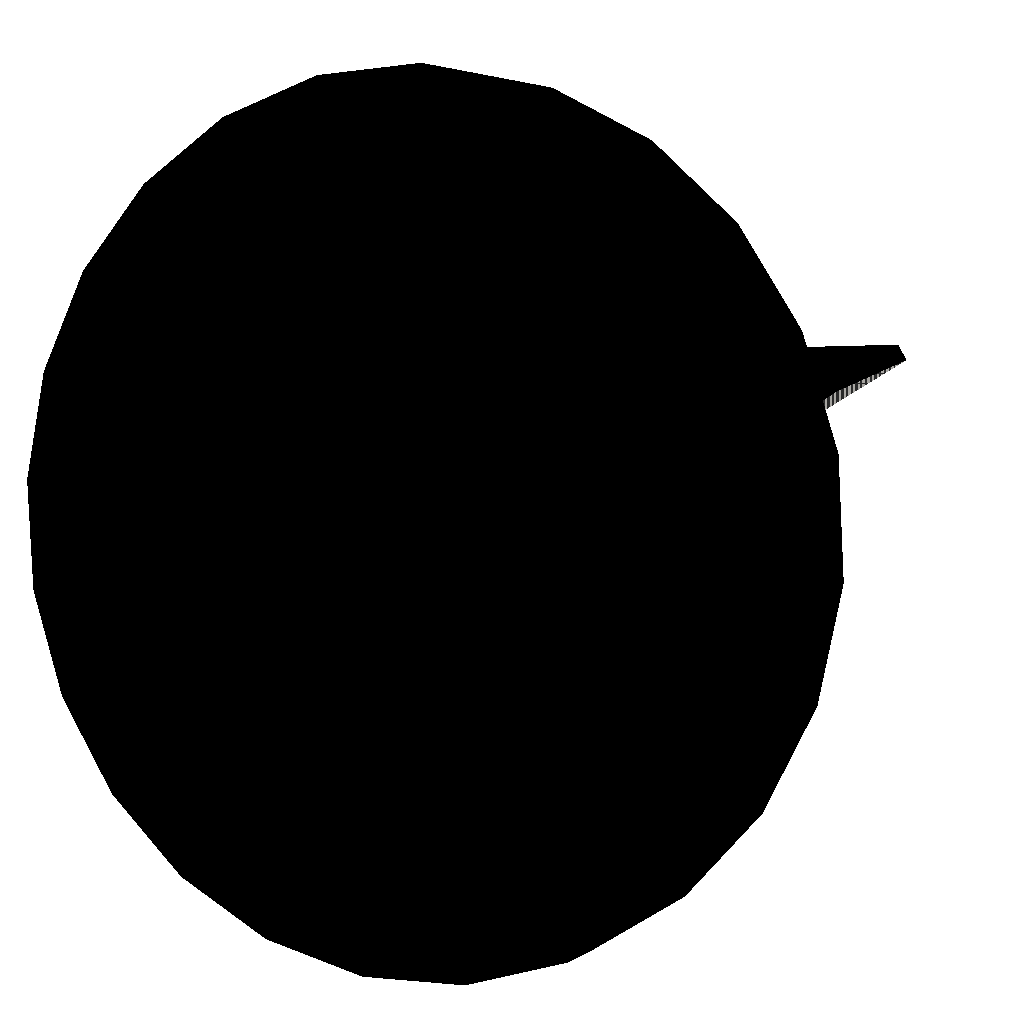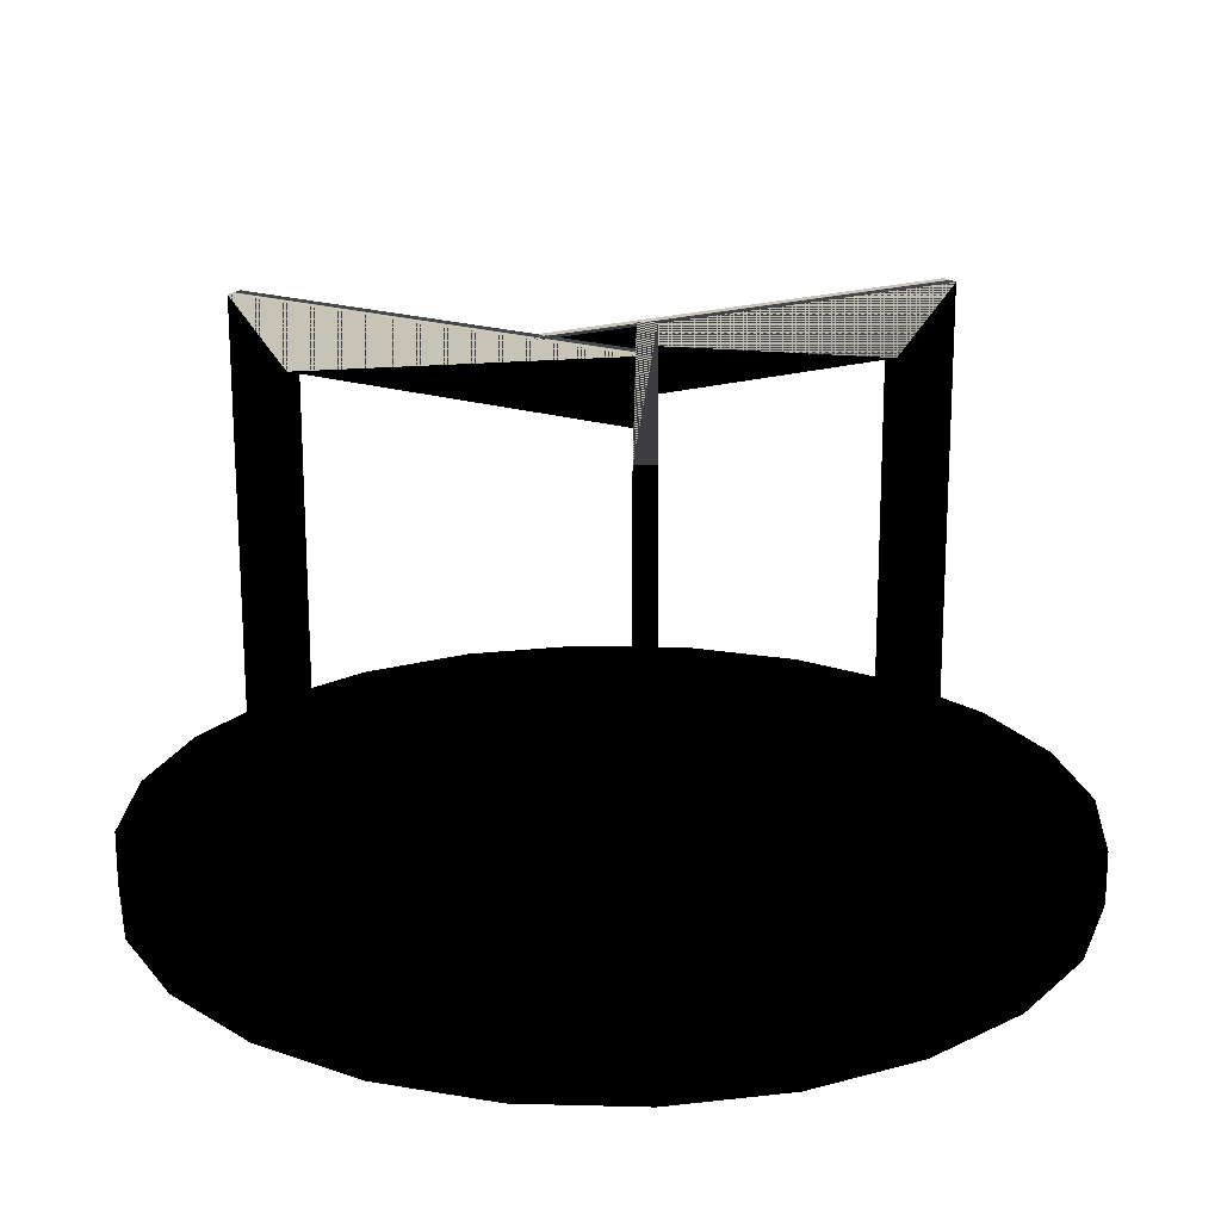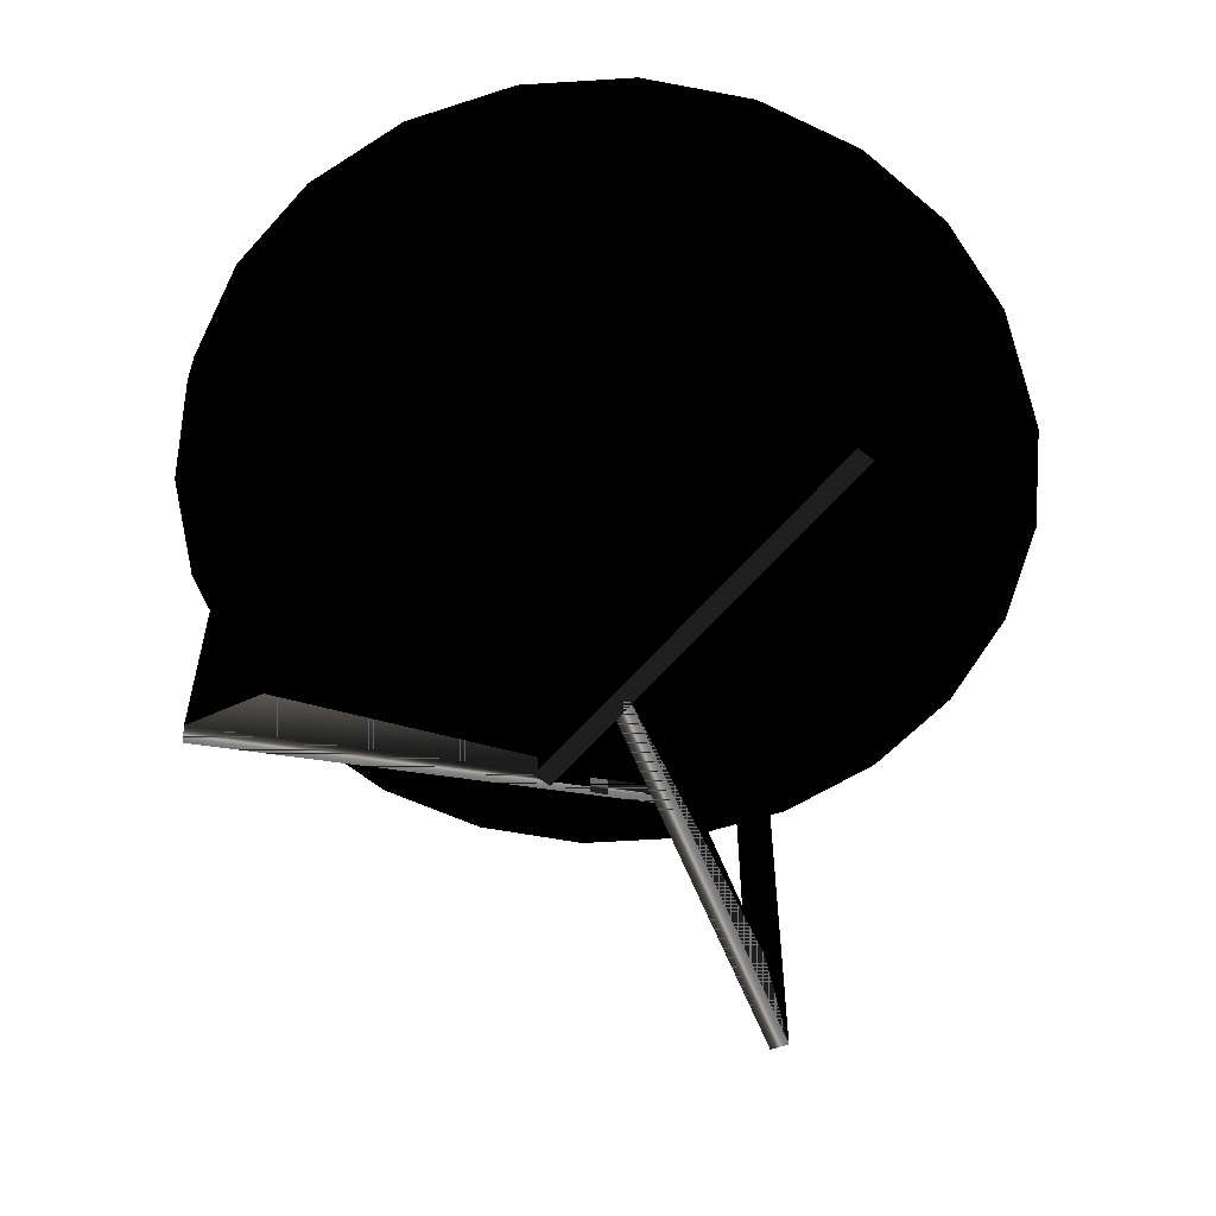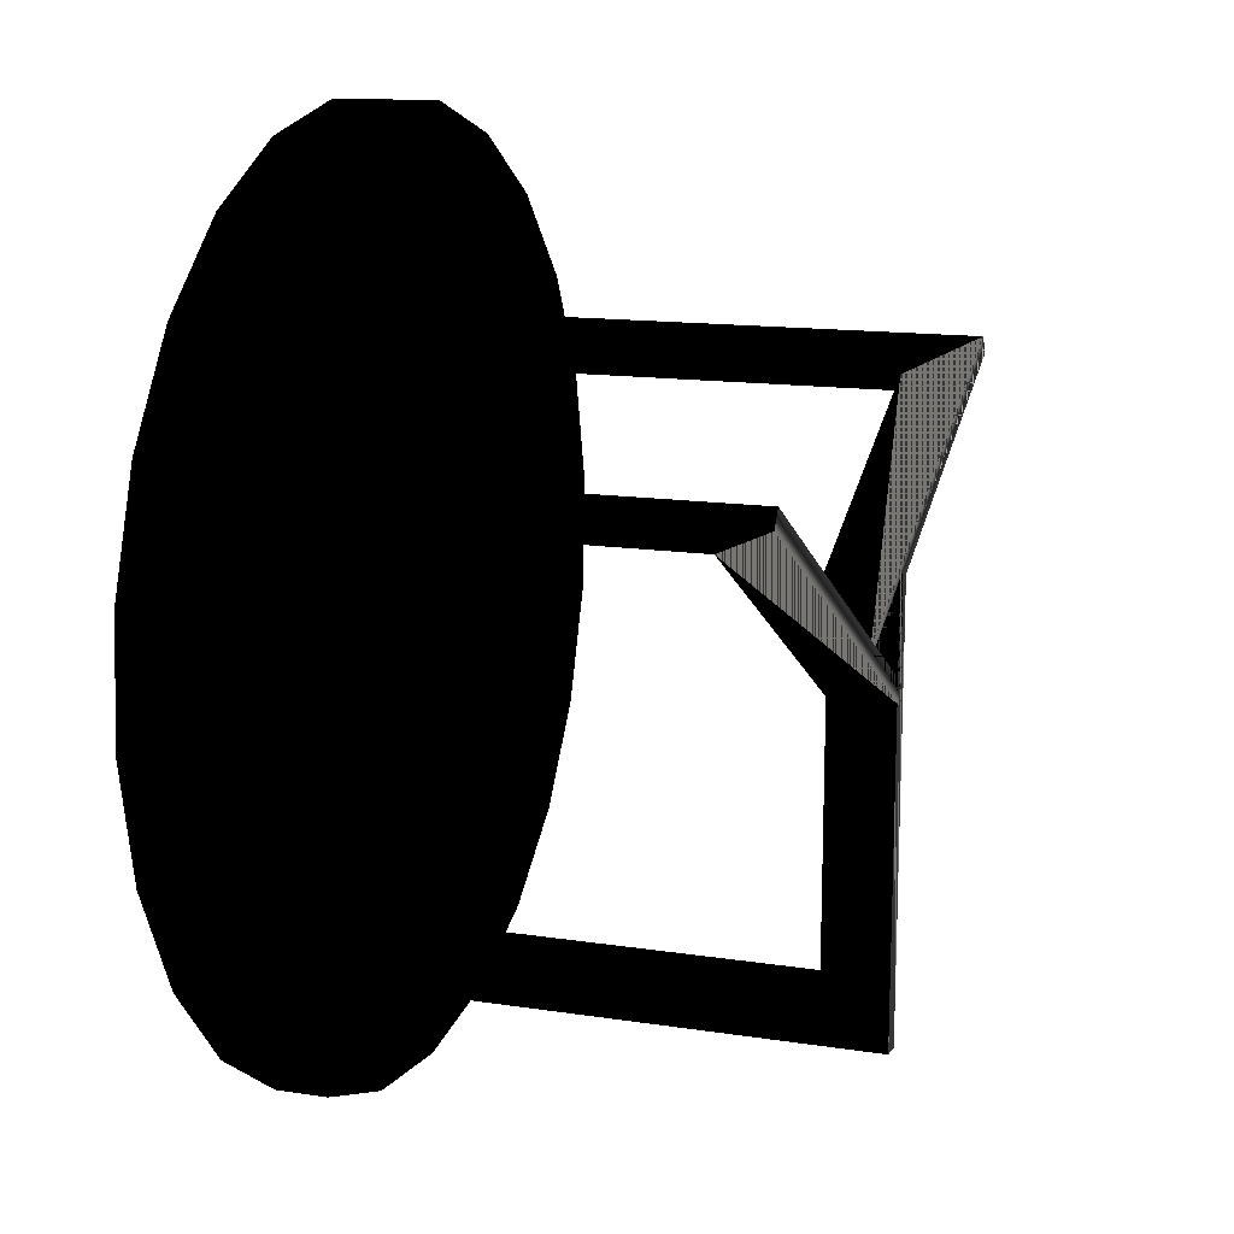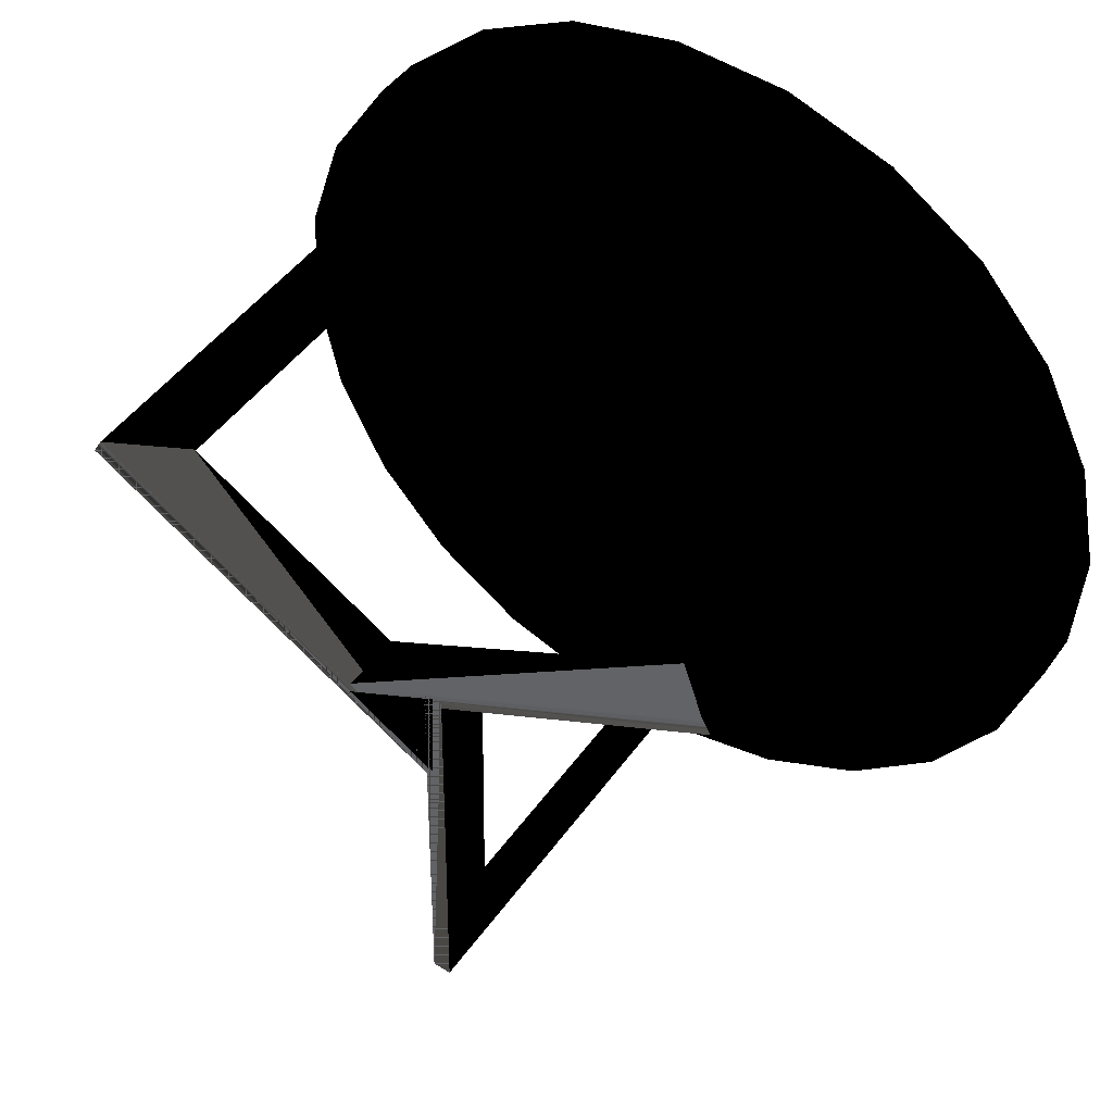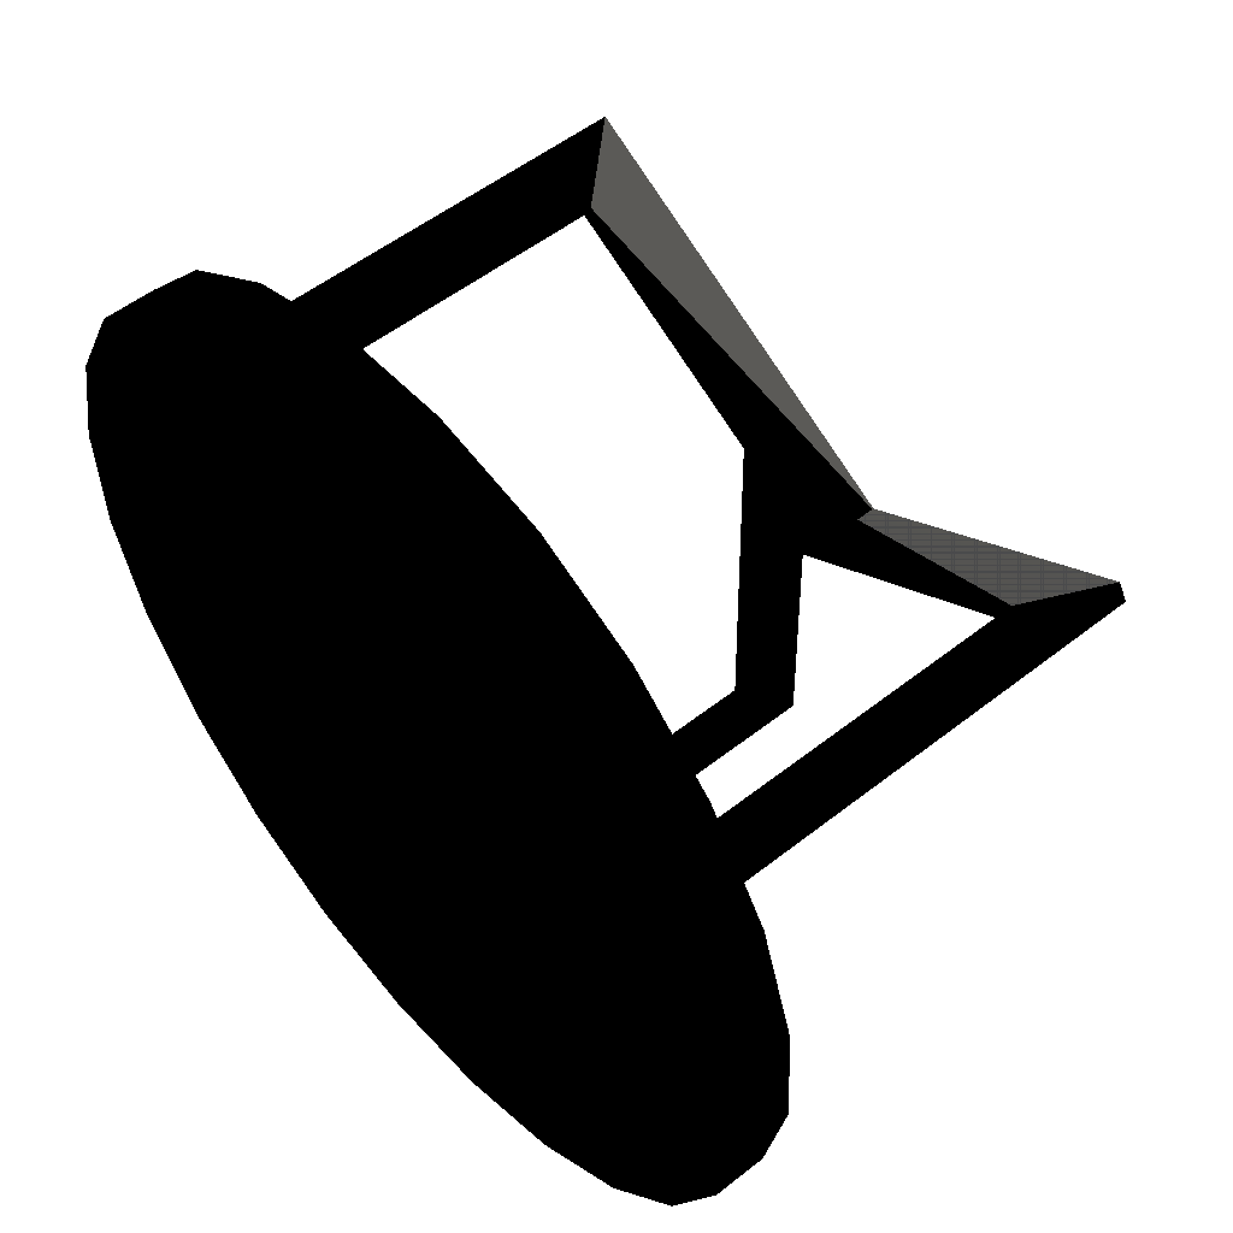
<metadata>
{"format":"obj","ext":"obj","renderer":"f3d","projection":"perspective","resolution":1024,"background":"white","views":[{"elev":4.4,"azim":-151.9,"up":"+Z"},{"elev":-70.4,"azim":0.1,"up":"+Z"},{"elev":-56.8,"azim":141.8,"up":"+Y"},{"elev":13.0,"azim":-70.0,"up":"+Z"},{"elev":47.5,"azim":33.9,"up":"+Z"},{"elev":53.0,"azim":-130.2,"up":"+Z"}]}
</metadata>
<code>
v 0.7202 0.4867 0.4944
v 0.3765 0.4867 0.7882
v 0.5677 0.4867 0.6639
v 0.8236 0.4867 0.2911
v 0.5677 0.3869 0.6639
v 0.7202 0.3869 0.4944
v 0.8236 0.3869 0.2911
v 0.1597 0.4867 0.8588
v 0.3765 0.3869 0.7882
v 0.8709 0.3869 0.06804
v 0.8709 0.4867 0.06804
v 0.1597 0.3869 0.8588
v -0.06803 0.4867 0.8709
v 0.8588 0.4867 -0.1597
v -0.06803 0.3869 0.8709
v 0.8588 0.3869 -0.1597
v -0.2911 0.4867 0.8236
v 0.7883 0.4867 -0.3765
v -0.2911 0.3869 0.8236
v 0.7883 0.3869 -0.3765
v -0.4944 0.4867 0.7202
v -0.4944 0.3869 0.7202
v 0.6639 0.4867 -0.5677
v 0.6639 0.3869 -0.5677
v -0.6639 0.4867 0.5677
v -0.6639 0.3869 0.5677
v 0.4944 0.4867 -0.7202
v 0.4944 0.3869 -0.7202
v -0.7882 0.4867 0.3765
v -0.7882 0.3869 0.3765
v 0.2911 0.4867 -0.8236
v 0.2911 0.3869 -0.8236
v -0.8588 0.4867 0.1597
v -0.8588 0.3869 0.1597
v 0.06804 0.4867 -0.8709
v 0.06804 0.3869 -0.8709
v -0.8709 0.4867 -0.06804
v -0.8709 0.3869 -0.06804
v -0.1597 0.3869 -0.8588
v -0.1597 0.4867 -0.8588
v -0.8236 0.4867 -0.2911
v -0.3765 0.3869 -0.7883
v -0.8236 0.3869 -0.2911
v -0.3765 0.4867 -0.7883
v -0.7202 0.4867 -0.4944
v -0.5677 0.3869 -0.6639
v -0.7202 0.3869 -0.4944
v -0.5677 0.4867 -0.6639
v -0.1375 -0.4867 0.01458
v 0.6248 -0.4867 0.3969
v 0.6065 -0.4867 0.4296
v -0.1193 -0.4867 -0.01811
v 0.6248 0.3869 0.3969
v 0.4976 -0.3619 0.3688
v -0.1375 -0.3619 0.01458
v 0.5158 -0.3619 0.3361
v 0.6065 0.3869 0.4296
v 0.4976 0.3869 0.3688
v -0.1193 -0.3619 -0.01811
v 0.5158 0.3869 0.3361
v -0.1287 -0.3619 -0.02338
v 0.05119 -0.4867 -0.1251
v -0.661 -0.4867 0.344
v -0.6802 -0.4867 0.3118
v 0.07039 -0.4867 -0.09292
v -0.661 0.3869 0.344
v -0.5731 -0.3619 0.2478
v 0.05119 -0.3619 -0.1251
v -0.5539 -0.3619 0.28
v -0.6802 0.3869 0.3118
v -0.5731 0.3869 0.2478
v 0.07039 -0.3619 -0.09292
v -0.5539 0.3869 0.28
v 0.07967 -0.3619 -0.09846
v -0.1248 -0.4867 0.001853
v 0.06079 -0.4867 -0.109
v 0.064 -0.4867 0.1071
v 0.08272 -0.4867 0.1069
v 0.03263 -0.4867 -0.7444
v 0.07007 -0.4867 -0.745
v 0.04528 -0.4867 0.1074
v 0.03263 0.3869 -0.7444
v 0.07192 -0.3619 -0.6202
v 0.08272 -0.3619 0.1069
v 0.03448 -0.3619 -0.6197
v 0.07007 0.3869 -0.745
v 0.07192 0.3869 -0.6202
v 0.04528 -0.3619 0.1074
v 0.03448 0.3869 -0.6197
v 0.04544 -0.3619 0.1182
v 0.06079 -0.4867 -0.109
v 0.04223 -0.4867 -0.09791
f 1 2 3
f 2 1 4
f 3 2 1
f 4 1 2
f 2 5 3
f 3 5 2
f 3 6 1
f 1 6 3
f 1 7 4
f 4 7 1
f 2 4 8
f 8 4 2
f 5 2 9
f 9 2 5
f 6 3 5
f 5 3 6
f 7 1 6
f 6 1 7
f 10 4 7
f 7 4 10
f 8 4 11
f 11 4 8
f 8 9 2
f 2 9 8
f 9 6 5
f 5 6 9
f 6 9 7
f 7 9 6
f 4 10 11
f 11 10 4
f 7 12 10
f 10 12 7
f 8 11 13
f 13 11 8
f 9 8 12
f 12 8 9
f 7 9 12
f 12 9 7
f 10 14 11
f 11 14 10
f 10 12 15
f 15 12 10
f 13 11 14
f 14 11 13
f 13 12 8
f 8 12 13
f 14 10 16
f 16 10 14
f 12 13 15
f 15 13 12
f 10 15 16
f 16 15 10
f 13 14 17
f 17 14 13
f 16 18 14
f 14 18 16
f 13 19 15
f 15 19 13
f 16 15 19
f 19 15 16
f 17 14 18
f 18 14 17
f 19 13 17
f 17 13 19
f 18 16 20
f 20 16 18
f 16 19 20
f 20 19 16
f 17 18 21
f 21 18 17
f 17 22 19
f 19 22 17
f 20 23 18
f 18 23 20
f 20 19 22
f 22 19 20
f 21 18 23
f 23 18 21
f 22 17 21
f 21 17 22
f 23 20 24
f 24 20 23
f 20 22 24
f 24 22 20
f 21 23 25
f 25 23 21
f 21 26 22
f 22 26 21
f 24 27 23
f 23 27 24
f 24 22 26
f 26 22 24
f 25 23 27
f 27 23 25
f 26 21 25
f 25 21 26
f 27 24 28
f 28 24 27
f 24 26 28
f 28 26 24
f 25 27 29
f 29 27 25
f 25 30 26
f 26 30 25
f 28 31 27
f 27 31 28
f 28 26 30
f 30 26 28
f 29 27 31
f 31 27 29
f 30 25 29
f 29 25 30
f 31 28 32
f 32 28 31
f 28 30 32
f 32 30 28
f 29 31 33
f 33 31 29
f 29 34 30
f 30 34 29
f 32 35 31
f 31 35 32
f 32 30 34
f 34 30 32
f 33 31 35
f 35 31 33
f 34 29 33
f 33 29 34
f 35 32 36
f 36 32 35
f 32 34 36
f 36 34 32
f 33 35 37
f 37 35 33
f 33 38 34
f 34 38 33
f 39 35 36
f 36 35 39
f 36 34 38
f 38 34 36
f 37 35 40
f 40 35 37
f 38 33 37
f 37 33 38
f 35 39 40
f 40 39 35
f 36 38 39
f 39 38 36
f 37 40 41
f 41 40 37
f 41 38 37
f 37 38 41
f 42 40 39
f 39 40 42
f 39 38 43
f 43 38 39
f 41 40 44
f 44 40 41
f 38 41 43
f 43 41 38
f 40 42 44
f 44 42 40
f 39 43 42
f 42 43 39
f 41 44 45
f 45 44 41
f 45 43 41
f 41 43 45
f 46 44 42
f 42 44 46
f 42 43 47
f 47 43 42
f 45 44 48
f 48 44 45
f 43 45 47
f 47 45 43
f 44 46 48
f 48 46 44
f 42 47 46
f 46 47 42
f 48 47 45
f 45 47 48
f 47 48 46
f 46 48 47
f 49 50 51
f 50 49 52
f 51 50 49
f 52 49 50
f 53 51 50
f 50 51 53
f 51 54 49
f 49 54 51
f 55 52 49
f 49 52 55
f 56 50 52
f 52 50 56
f 51 53 57
f 57 53 51
f 50 56 53
f 53 56 50
f 51 58 54
f 54 58 51
f 49 54 55
f 55 54 49
f 52 55 59
f 59 55 52
f 56 52 59
f 59 52 56
f 53 58 57
f 57 58 53
f 58 51 57
f 57 51 58
f 60 53 56
f 56 53 60
f 58 56 54
f 54 56 58
f 56 55 54
f 54 55 56
f 55 56 59
f 59 56 55
f 58 53 60
f 60 53 58
f 56 58 60
f 60 58 56
f 62 63 64
f 63 62 65
f 64 63 62
f 65 62 63
f 66 64 63
f 63 64 66
f 64 67 62
f 62 67 64
f 68 65 62
f 62 65 68
f 69 63 65
f 65 63 69
f 64 66 70
f 70 66 64
f 63 69 66
f 66 69 63
f 64 71 67
f 67 71 64
f 62 67 68
f 68 67 62
f 65 68 72
f 72 68 65
f 69 65 72
f 72 65 69
f 66 71 70
f 70 71 66
f 71 64 70
f 70 64 71
f 73 66 69
f 69 66 73
f 71 69 67
f 67 69 71
f 69 68 67
f 67 68 69
f 68 69 72
f 72 69 68
f 71 66 73
f 73 66 71
f 69 71 73
f 73 71 69
f 75 76 77
f 77 76 75
f 78 79 80
f 79 78 81
f 80 79 78
f 81 78 79
f 82 80 79
f 79 80 82
f 80 83 78
f 78 83 80
f 84 81 78
f 78 81 84
f 85 79 81
f 81 79 85
f 80 82 86
f 86 82 80
f 79 85 82
f 82 85 79
f 80 87 83
f 83 87 80
f 78 83 84
f 84 83 78
f 81 84 88
f 88 84 81
f 85 81 88
f 88 81 85
f 82 87 86
f 86 87 82
f 87 80 86
f 86 80 87
f 89 82 85
f 85 82 89
f 87 85 83
f 83 85 87
f 85 84 83
f 83 84 85
f 84 85 88
f 88 85 84
f 87 82 89
f 89 82 87
f 85 87 89
f 89 87 85

</code>
